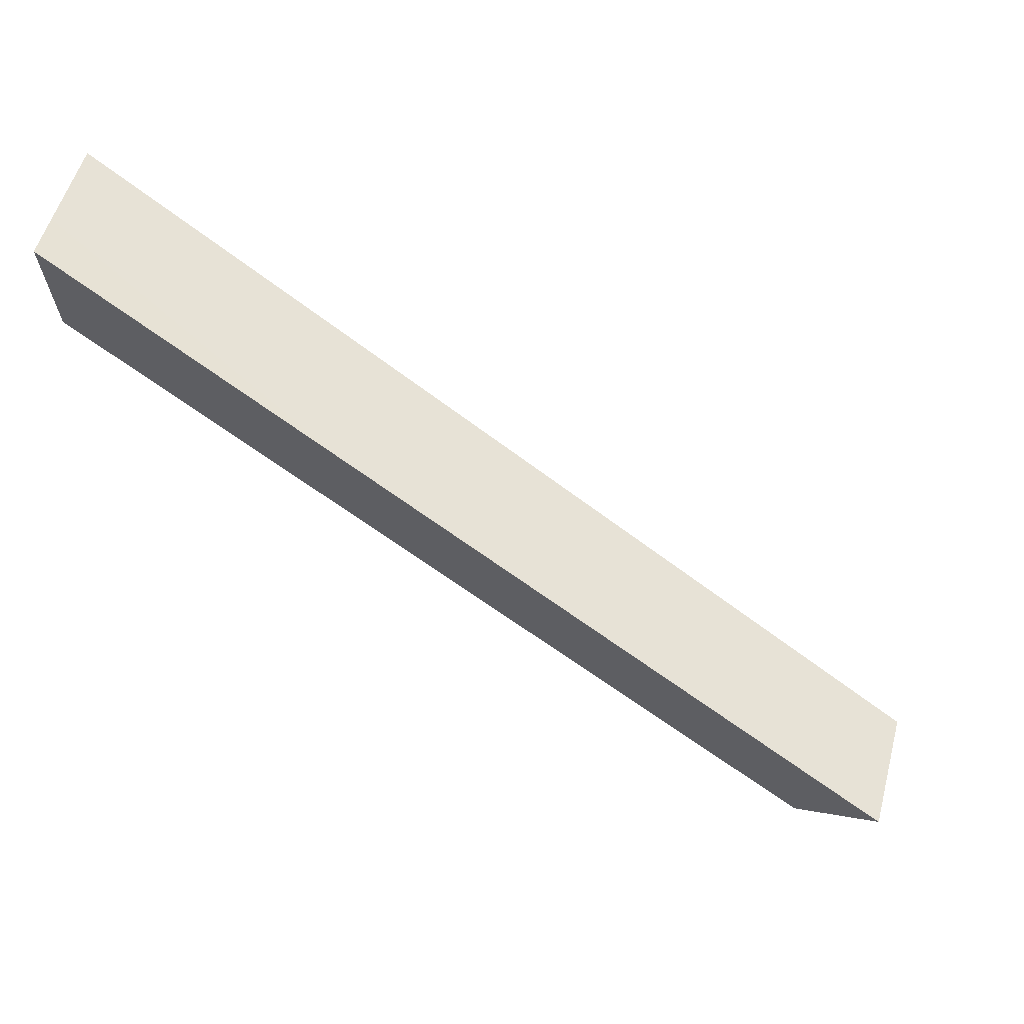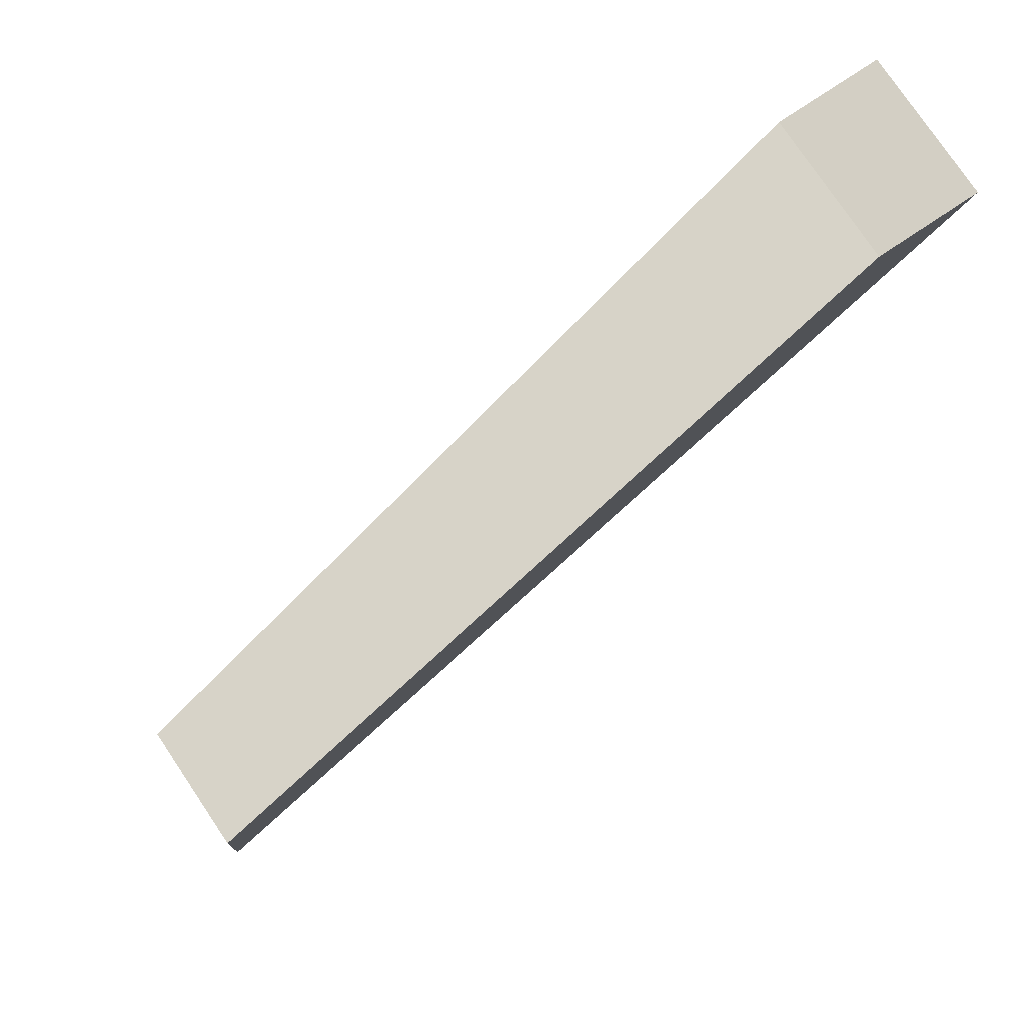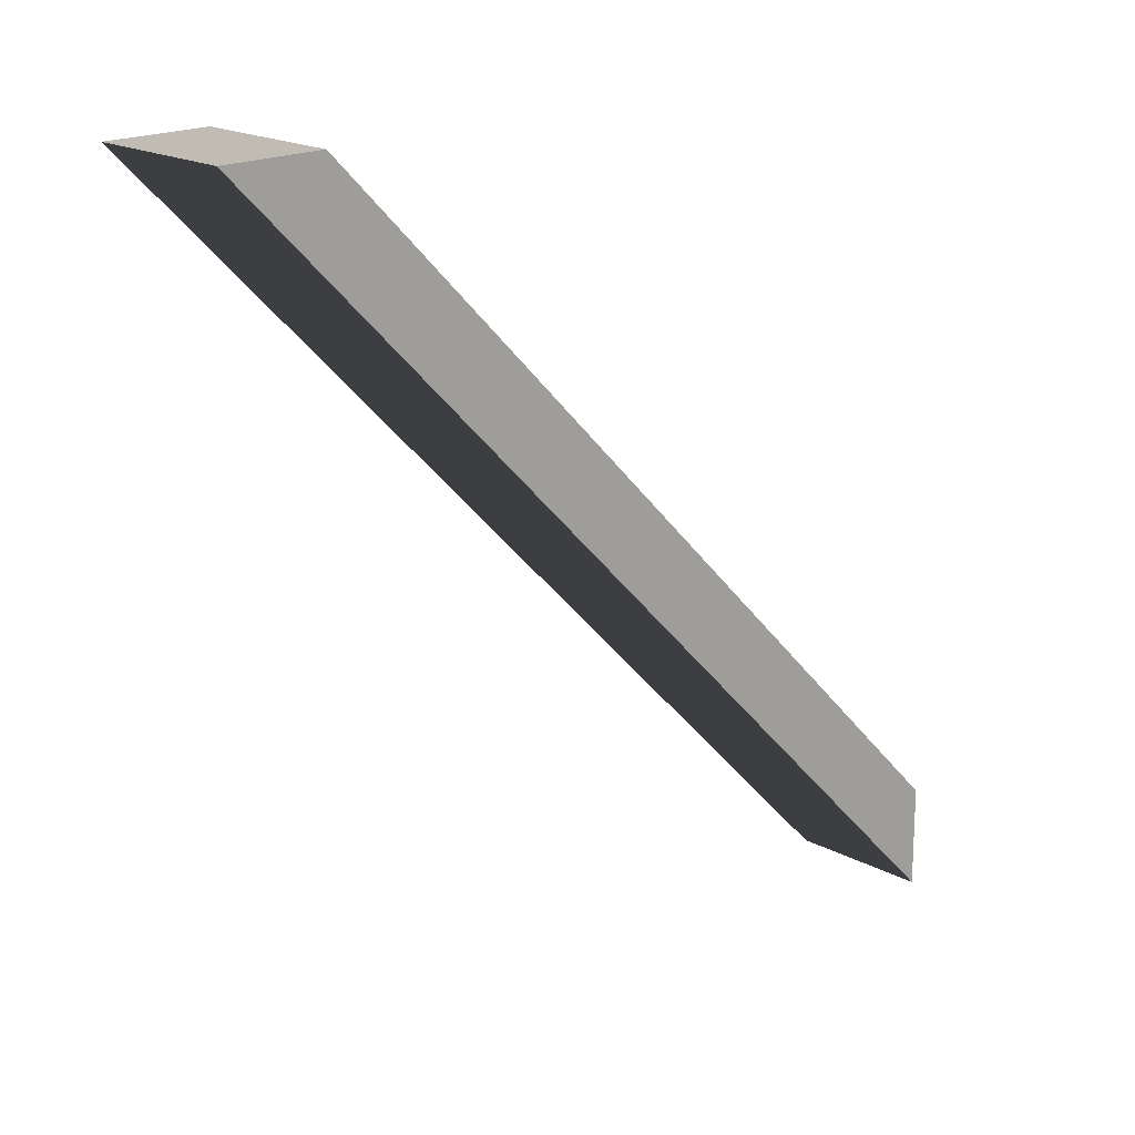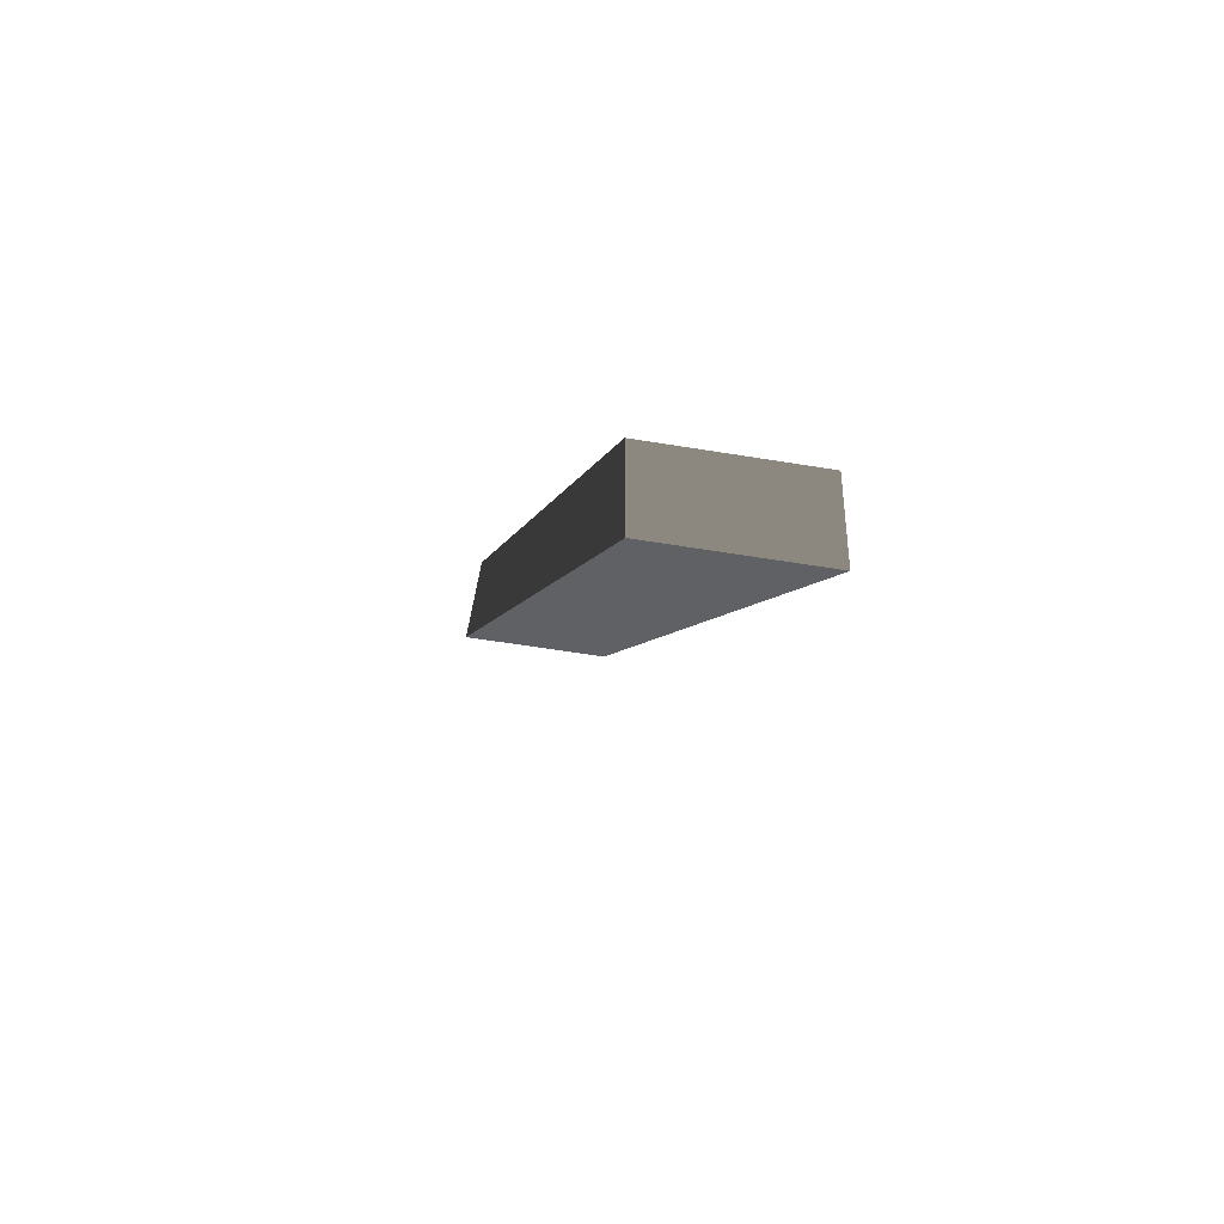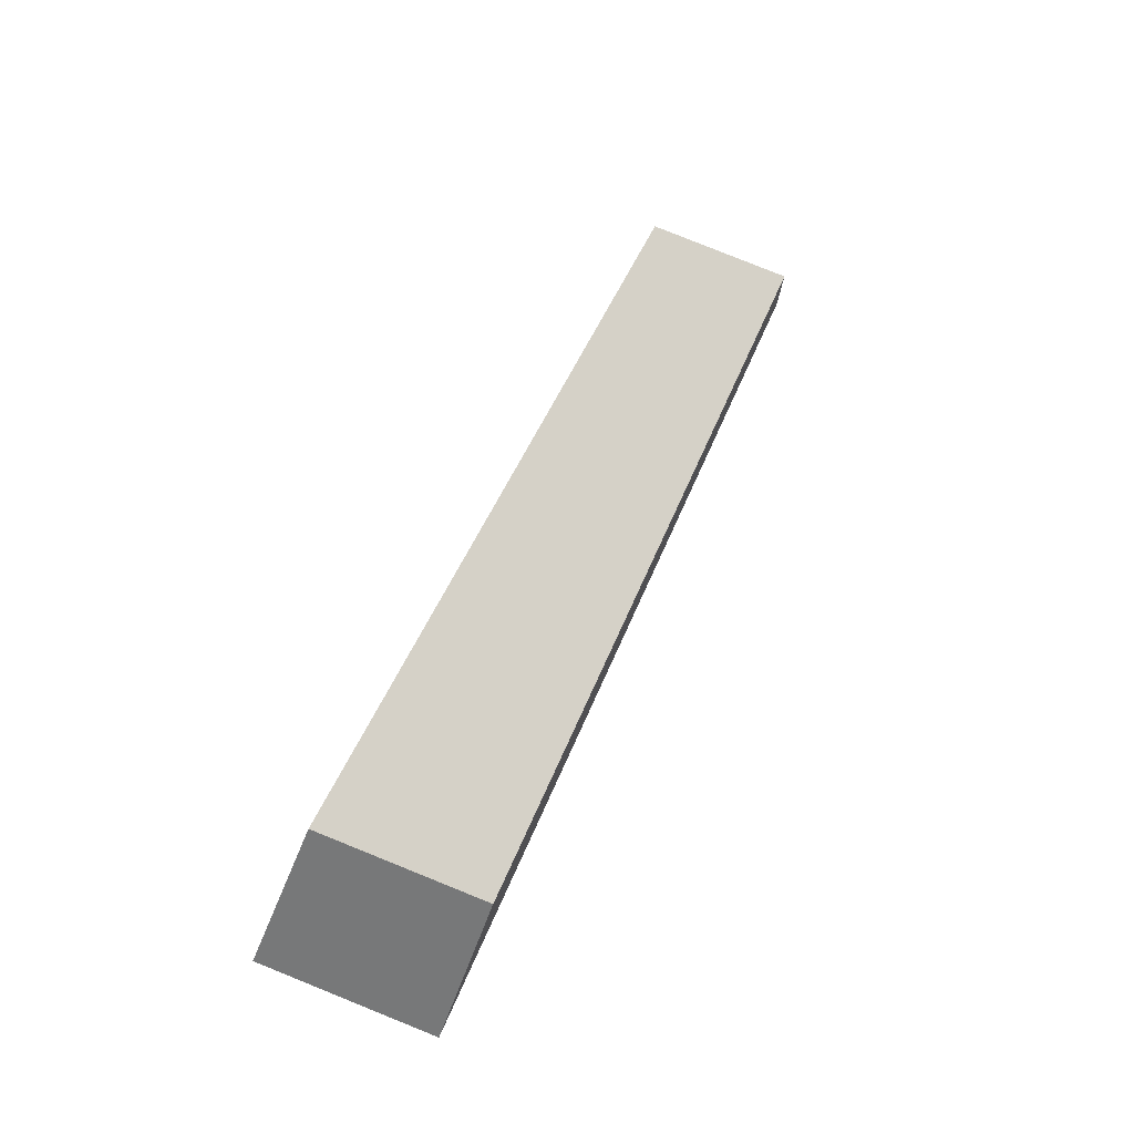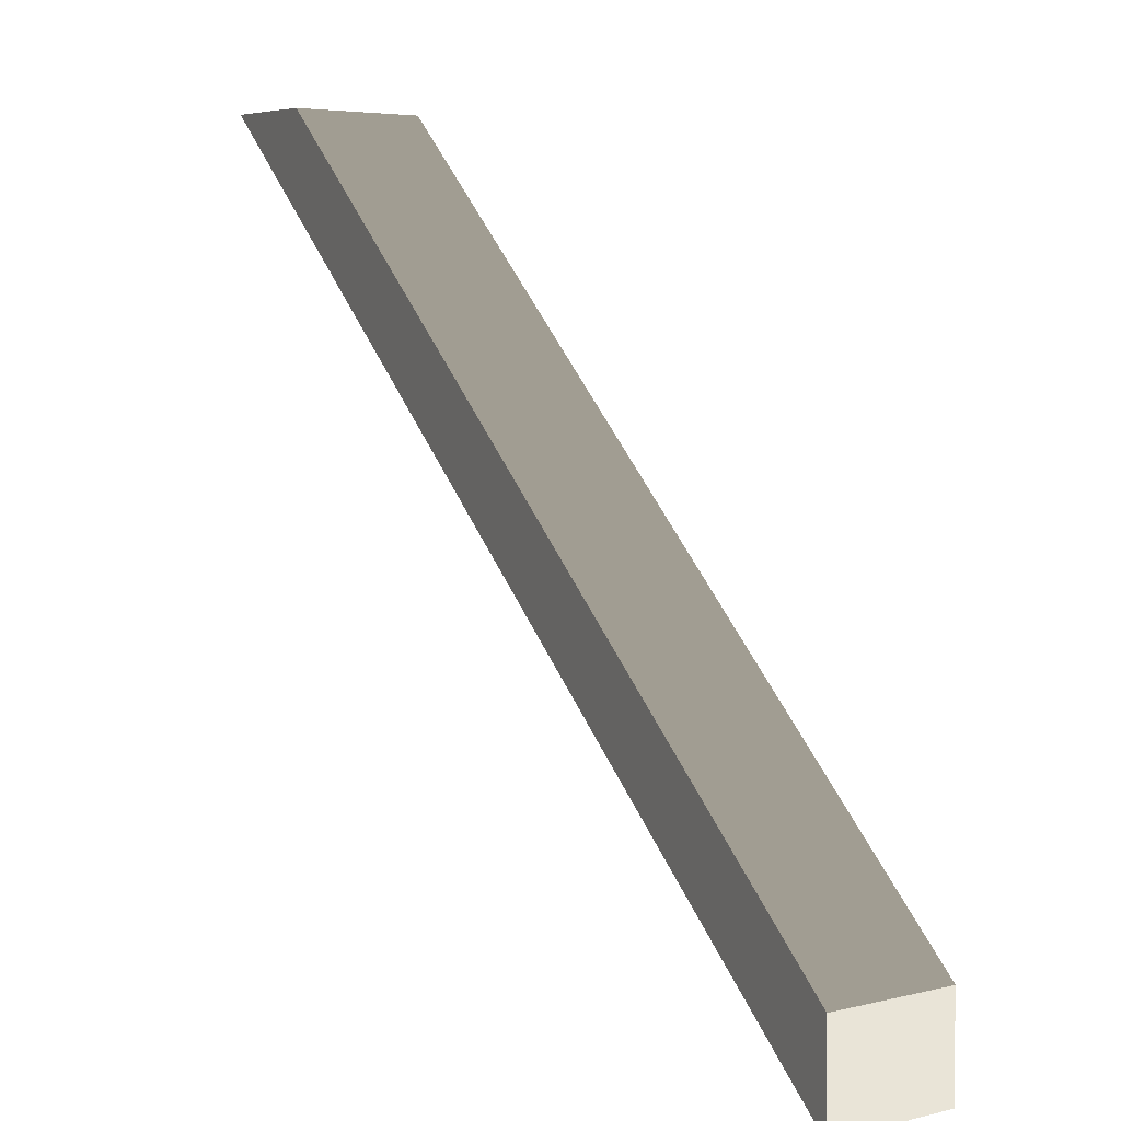
<metadata>
{"format":"obj","ext":"obj","renderer":"f3d","projection":"perspective","resolution":1024,"background":"white","views":[{"elev":-38.7,"azim":-172.8,"up":"+Y"},{"elev":76.7,"azim":161.1,"up":"+Z"},{"elev":18.6,"azim":-29.0,"up":"+Z"},{"elev":-49.0,"azim":94.2,"up":"+Z"},{"elev":79.6,"azim":-53.0,"up":"+Z"},{"elev":4.8,"azim":66.5,"up":"+Z"}]}
</metadata>
<code>
o Component_2__225782__temp_Component_2__225782_.008
v 0.2789 0.02298 -0.31
v 0.2531 0.1196 -0.31
v 0.2531 0.1196 -0.2393
v 0.2789 0.02298 -0.2393
v -0.2865 -0.1285 0.2754
v -0.3124 -0.03193 0.2754
v -0.2441 -0.01363 0.2754
v -0.2182 -0.1102 0.2754
f 1 2 3 4
f 5 6 2 1
f 7 6 5 8
f 1 4 8 5
f 4 3 7 8
f 7 3 2 6

</code>
